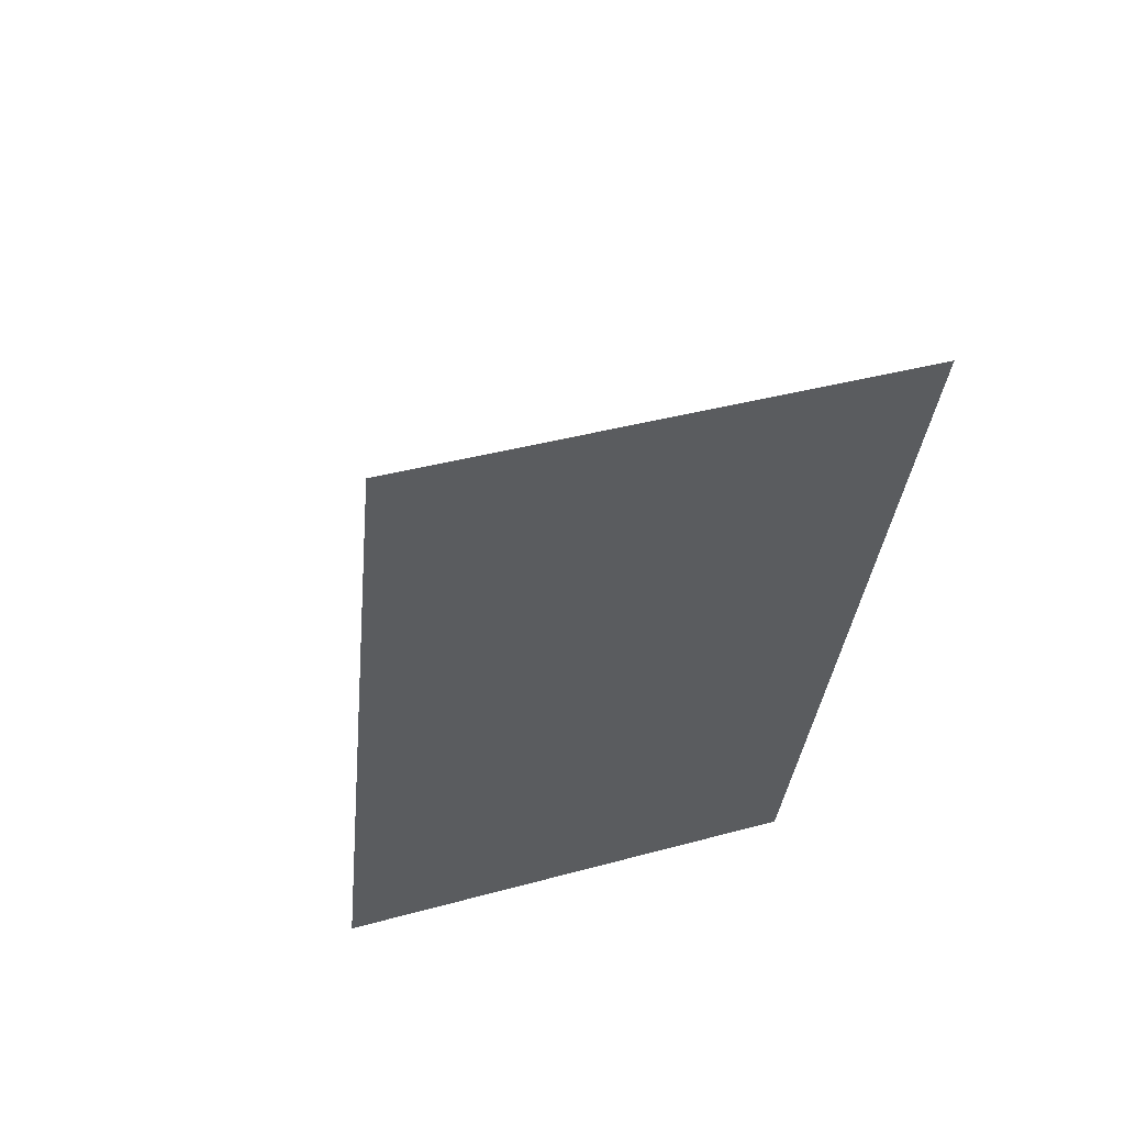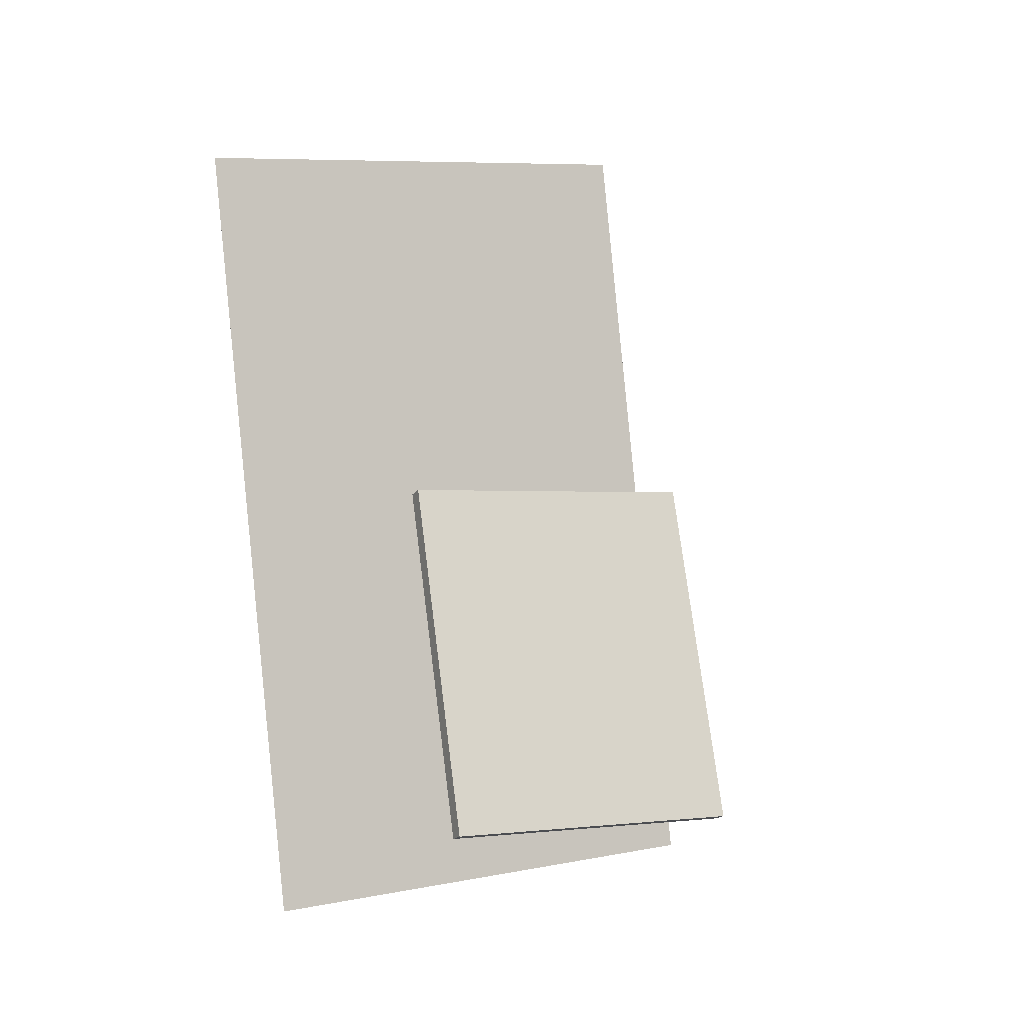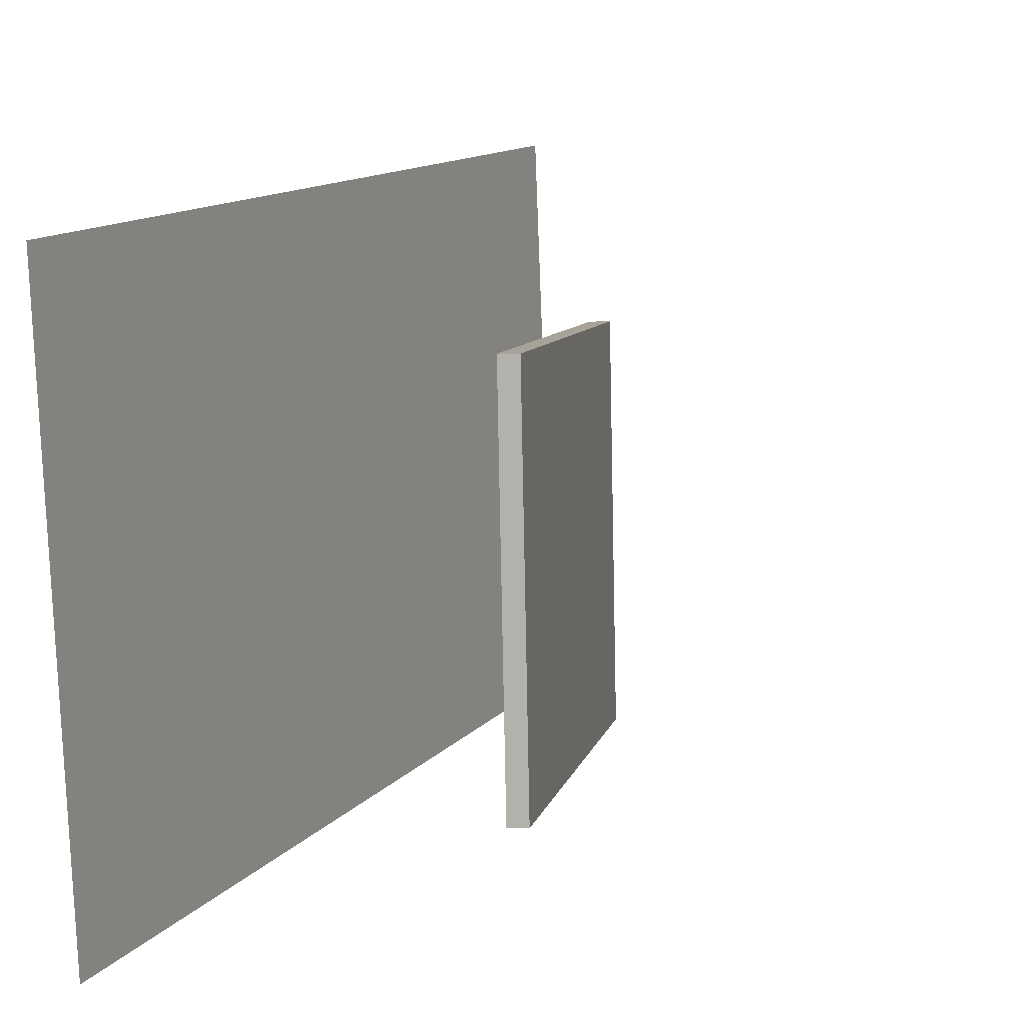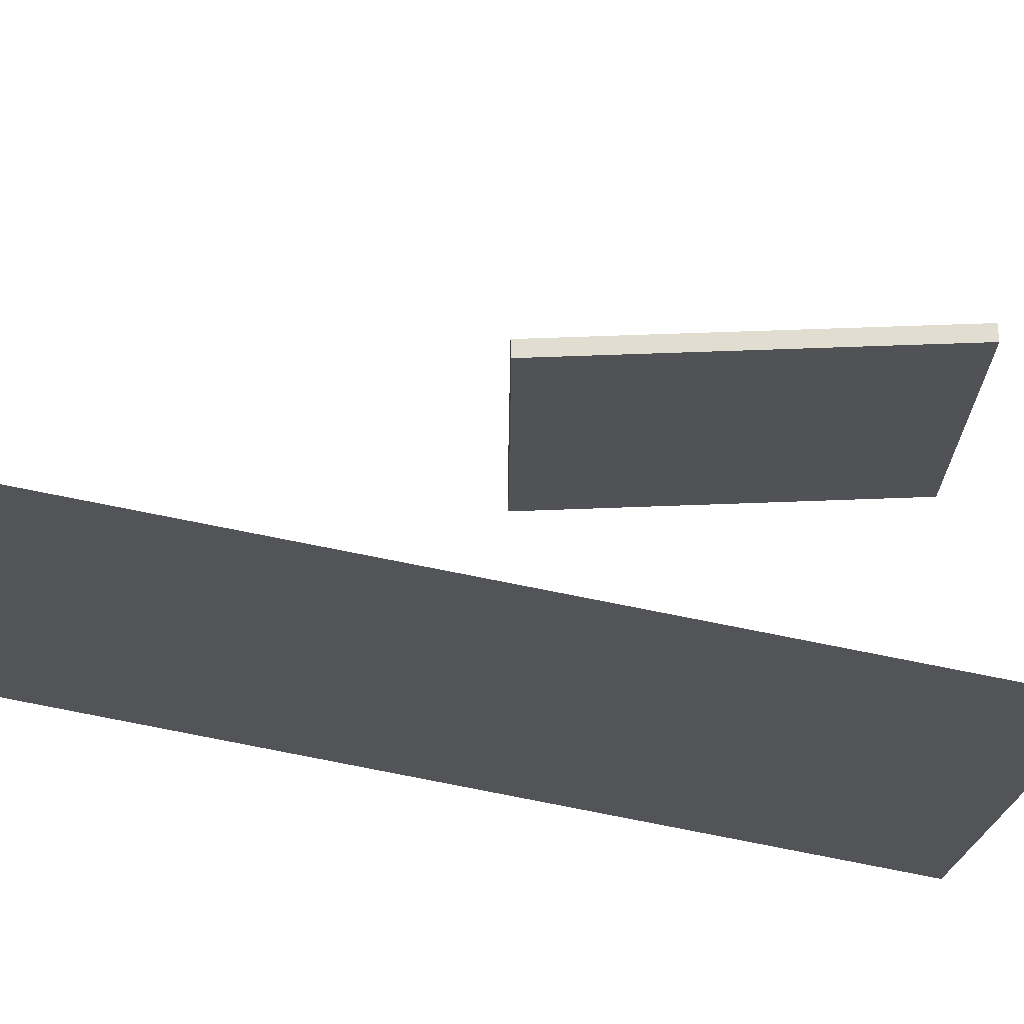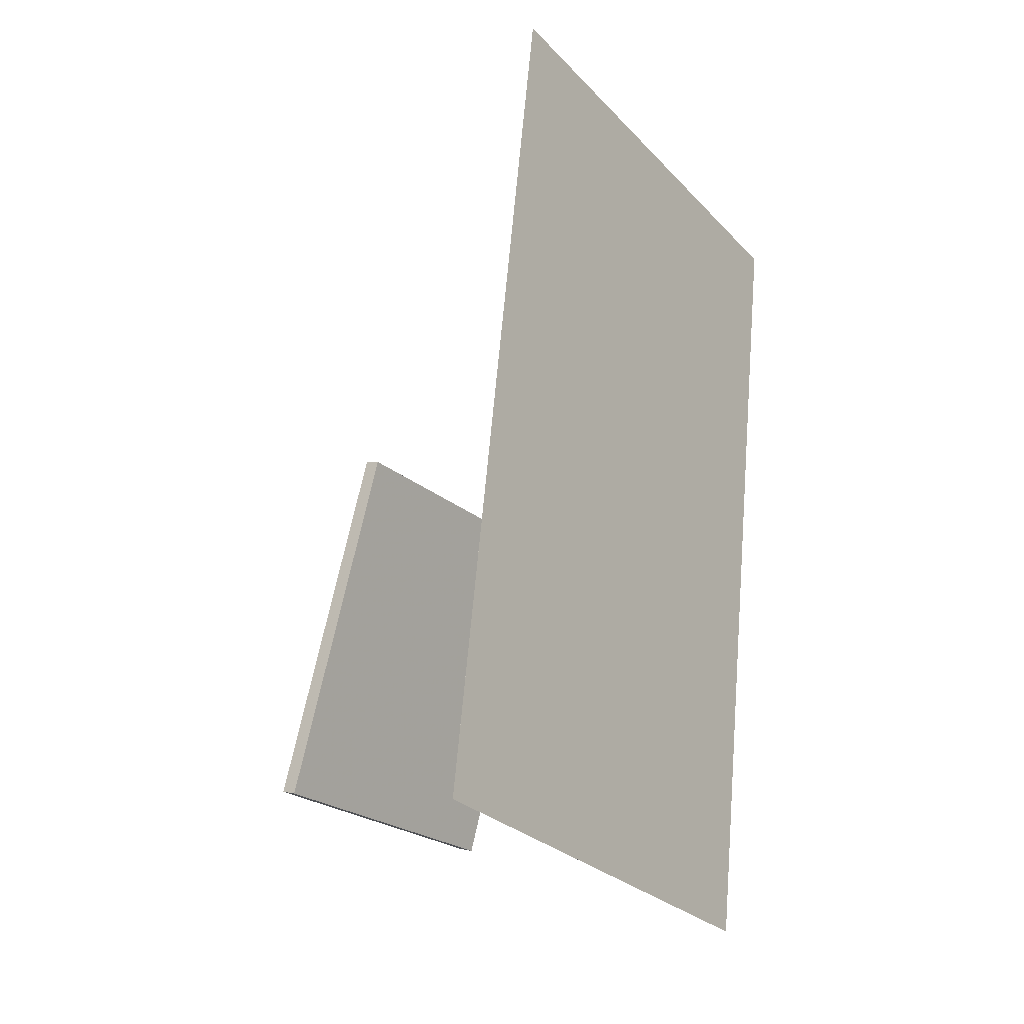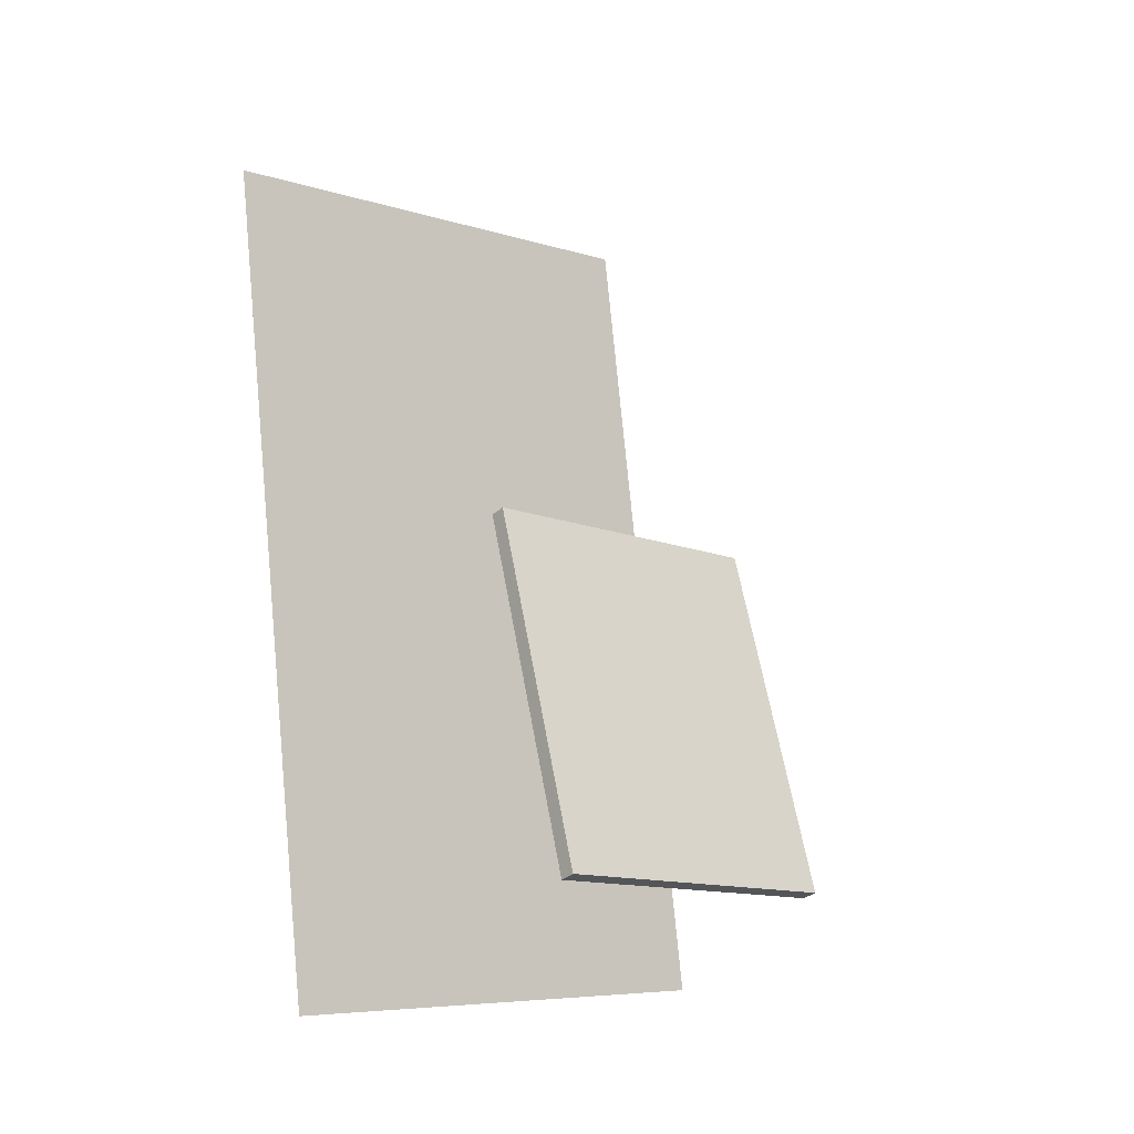
<metadata>
{"format":"obj","ext":"obj","renderer":"f3d","projection":"perspective","resolution":1024,"background":"white","views":[{"elev":54.9,"azim":-108.1,"up":"+Y"},{"elev":-2.1,"azim":62.6,"up":"+Y"},{"elev":6.8,"azim":26.2,"up":"+Z"},{"elev":67.6,"azim":-77.2,"up":"+Z"},{"elev":-22.2,"azim":-146.1,"up":"+Y"},{"elev":-14.3,"azim":47.8,"up":"+Y"}]}
</metadata>
<code>
v -0.1462 -0.4068 -0.3094
v -0.147 -0.4549 0.2631
v -0.1462 -0.4068 -0.3094
v -0.147 -0.4549 0.2631
v -0.1941 0.5502 -0.2291
v -0.1949 0.5021 0.3434
v -0.1941 0.5502 -0.2291
v -0.1949 0.5021 0.3434
f 1.0 7.0 5.0
f 1.0 3.0 7.0
f 1.0 4.0 3.0
f 1.0 2.0 4.0
f 3.0 8.0 7.0
f 3.0 4.0 8.0
f 5.0 7.0 8.0
f 5.0 8.0 6.0
f 1.0 5.0 6.0
f 1.0 6.0 2.0
f 2.0 6.0 8.0
f 2.0 8.0 4.0
v 0.1814 -0.327 -0.1685
v 0.1759 -0.3313 0.1821
v 0.07476 0.06785 -0.1653
v 0.06926 0.06352 0.1853
v 0.1983 -0.3224 -0.1681
v 0.1928 -0.3268 0.1824
v 0.09168 0.07242 -0.1649
v 0.08617 0.06809 0.1856
f 9.0 15.0 13.0
f 9.0 11.0 15.0
f 9.0 12.0 11.0
f 9.0 10.0 12.0
f 11.0 16.0 15.0
f 11.0 12.0 16.0
f 13.0 15.0 16.0
f 13.0 16.0 14.0
f 9.0 13.0 14.0
f 9.0 14.0 10.0
f 10.0 14.0 16.0
f 10.0 16.0 12.0

</code>
